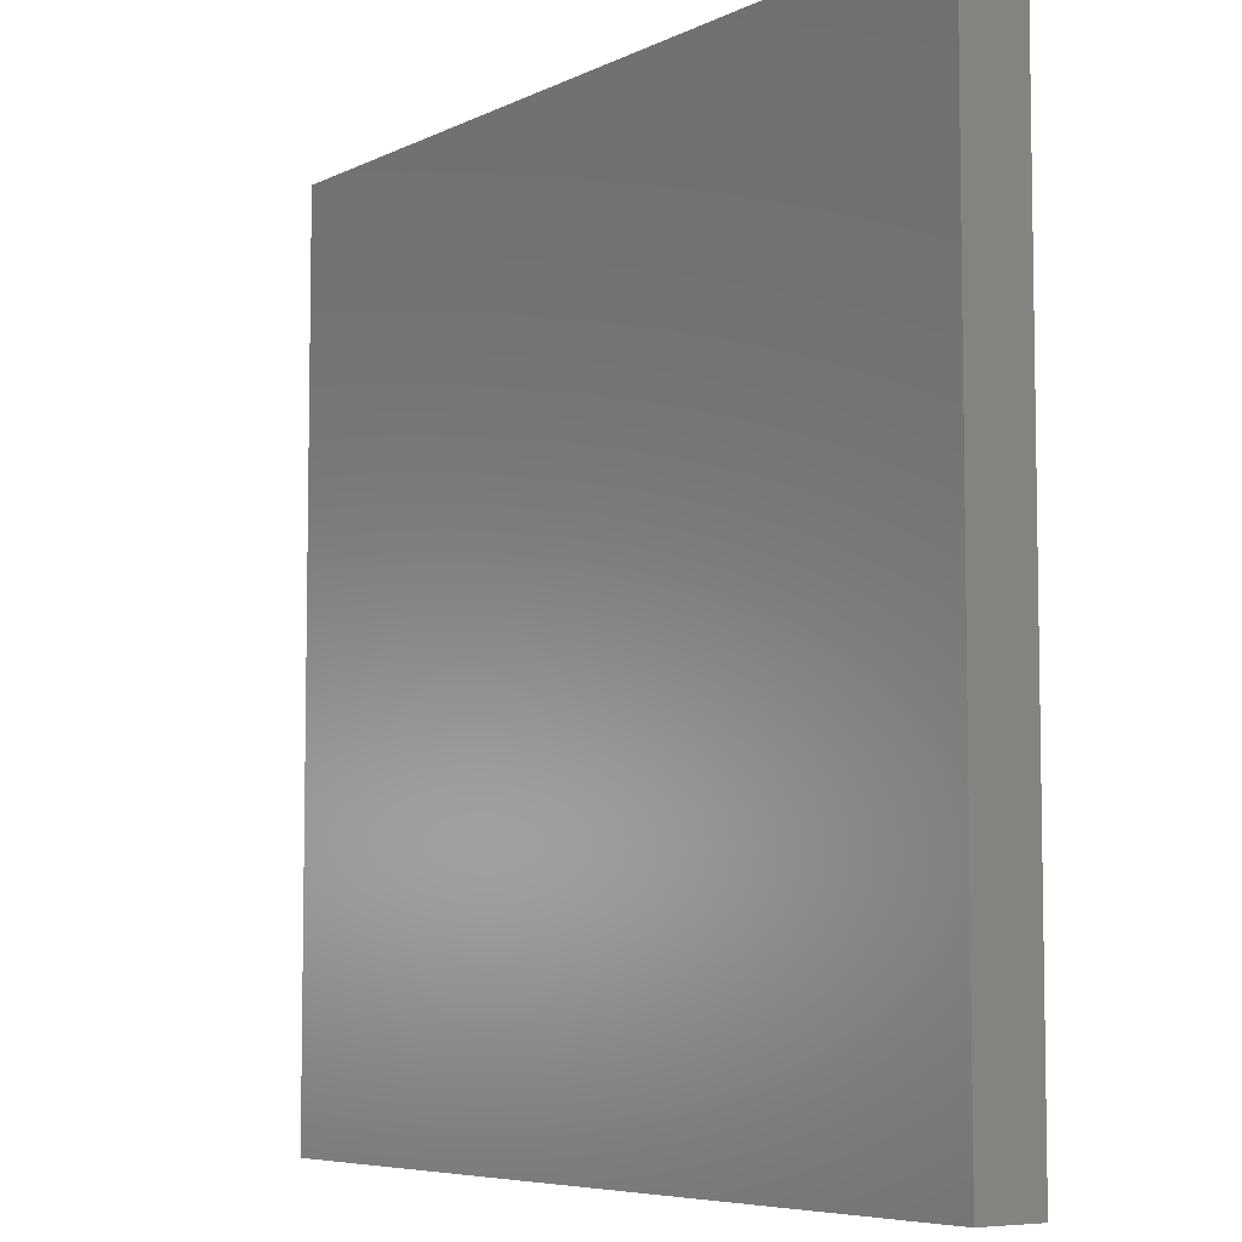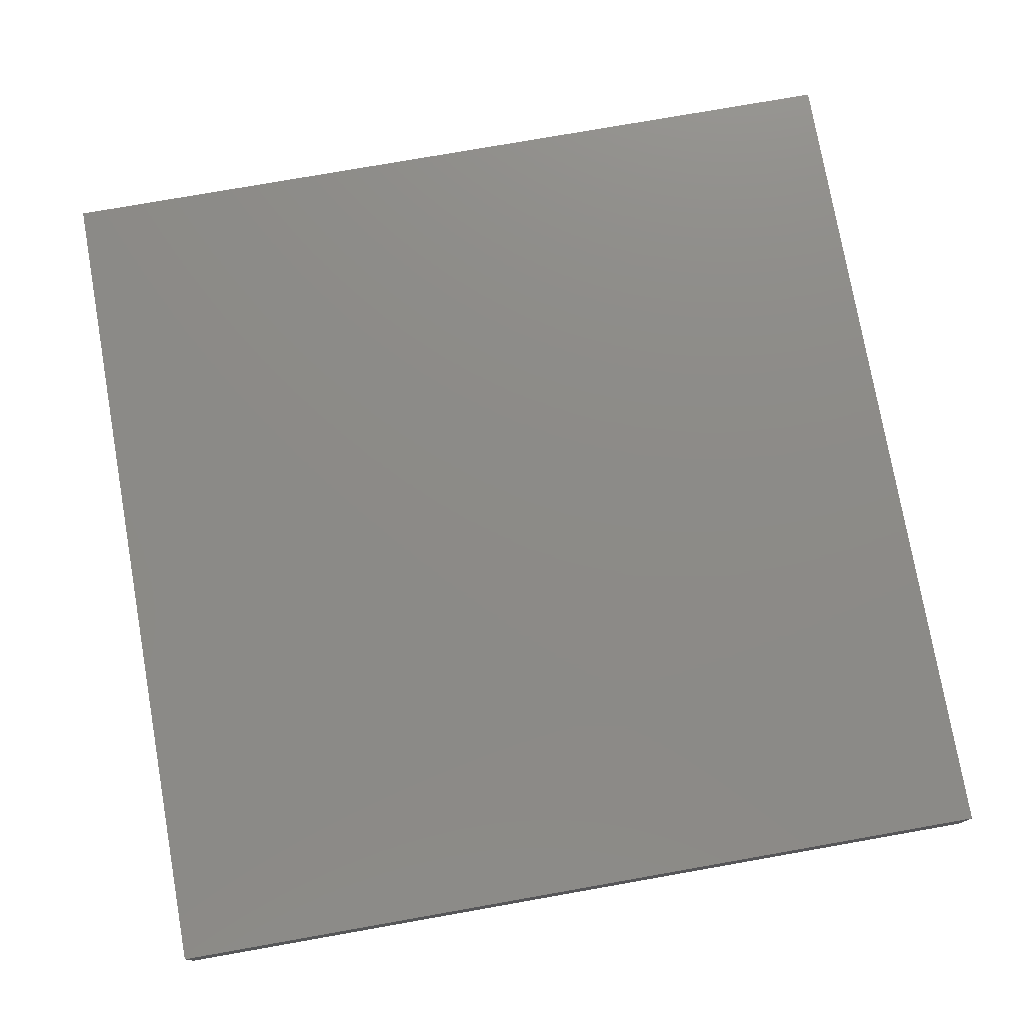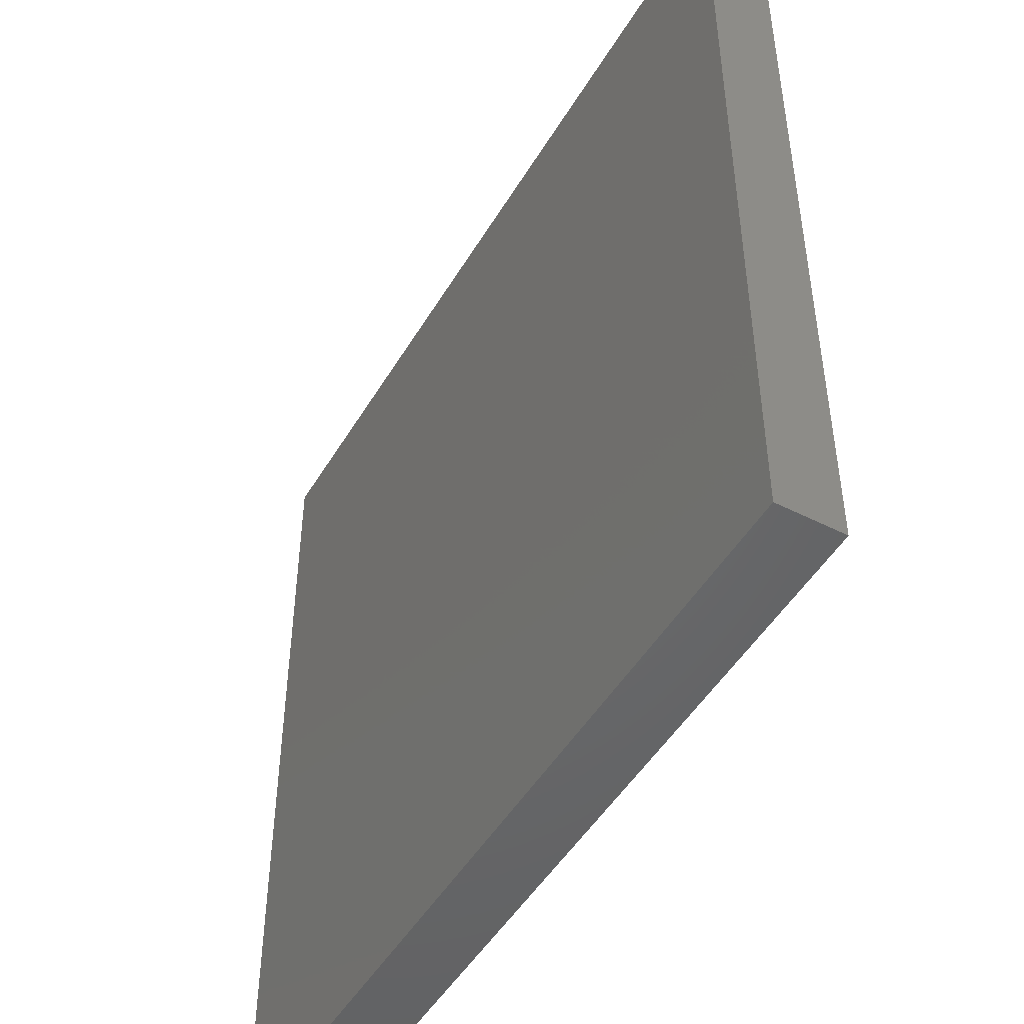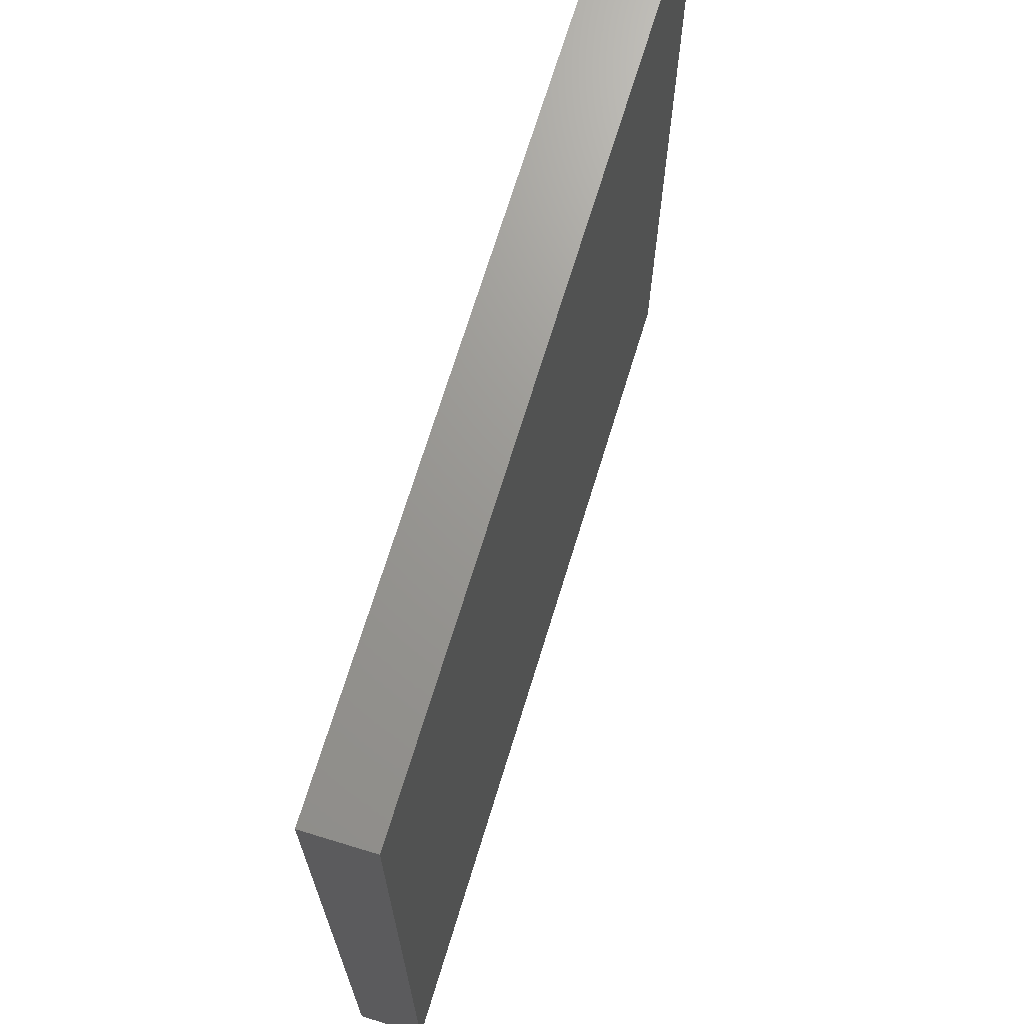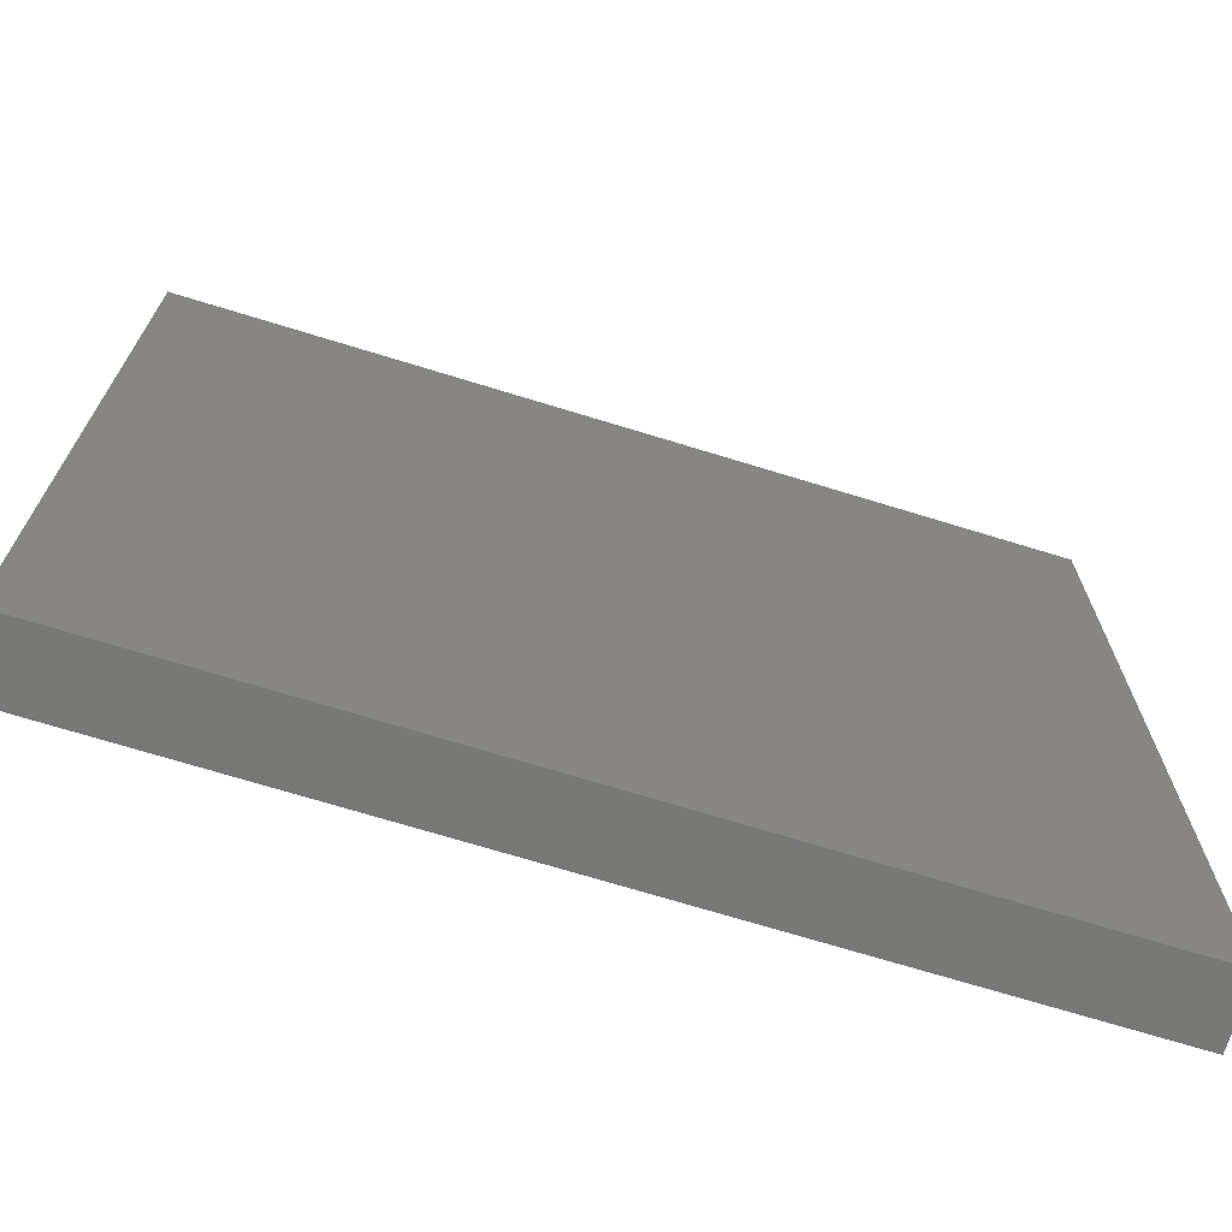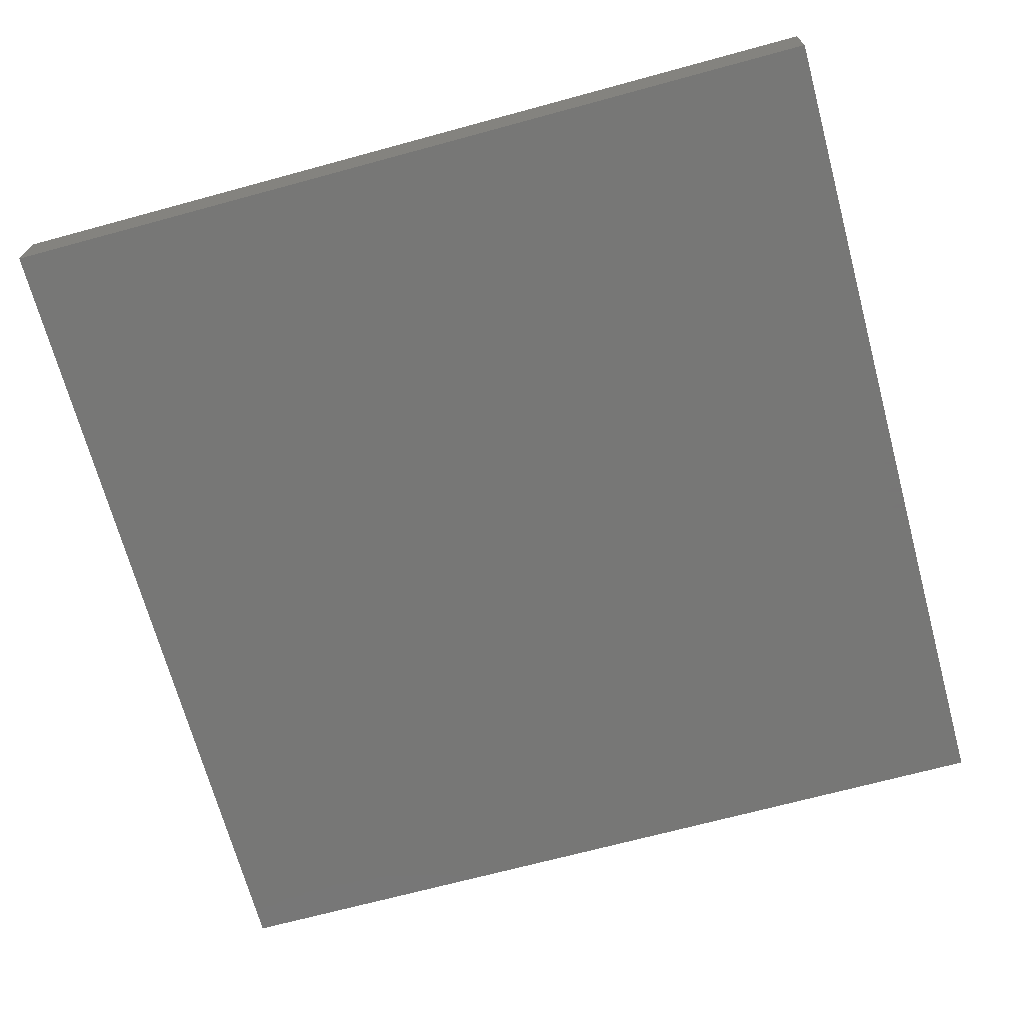
<metadata>
{"format":"stl","ext":"stl","renderer":"f3d","projection":"perspective","resolution":1024,"background":"white","views":[{"elev":-6.4,"azim":54.3,"up":"+Y"},{"elev":76.5,"azim":-10.0,"up":"+Z"},{"elev":-48.5,"azim":-119.6,"up":"+Y"},{"elev":69.8,"azim":107.0,"up":"+Y"},{"elev":-70.7,"azim":-17.1,"up":"+Y"},{"elev":-69.3,"azim":105.2,"up":"+Z"}]}
</metadata>
<code>
# stl→obj: 8 verts, 12 faces
v -5 -5 0
v -5 5 0
v 5 -5 0
v 5 5 0
v -5 5 0.75
v -5 -5 0.75
v 5 5 0.75
v 5 -5 0.75
f 1 2 3
f 2 4 3
f 5 6 7
f 6 8 7
f 8 6 3
f 6 1 3
f 6 5 1
f 5 2 1
f 7 8 4
f 8 3 4
f 5 7 2
f 7 4 2

</code>
